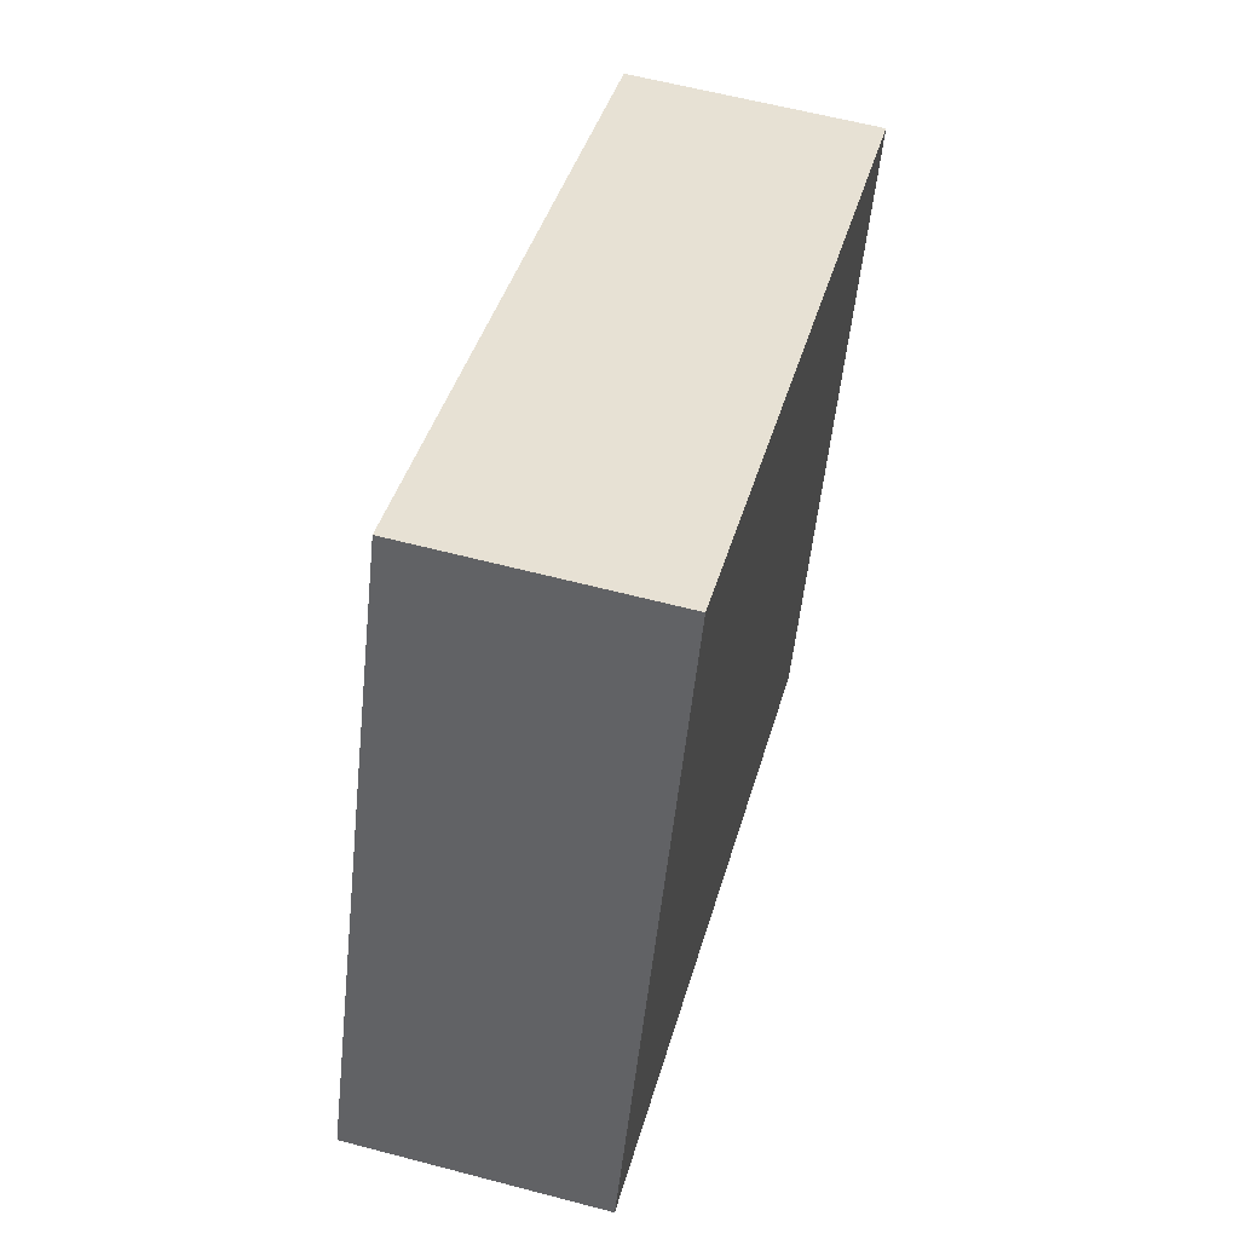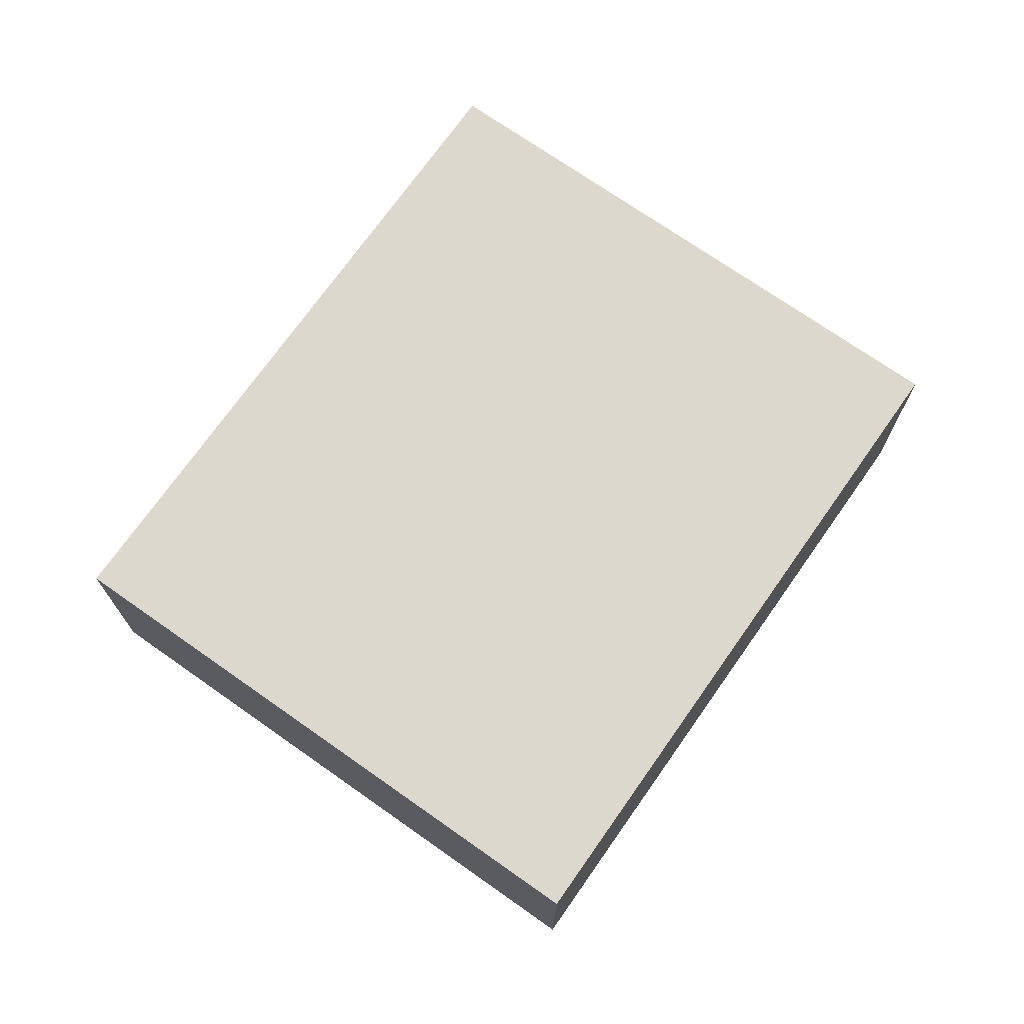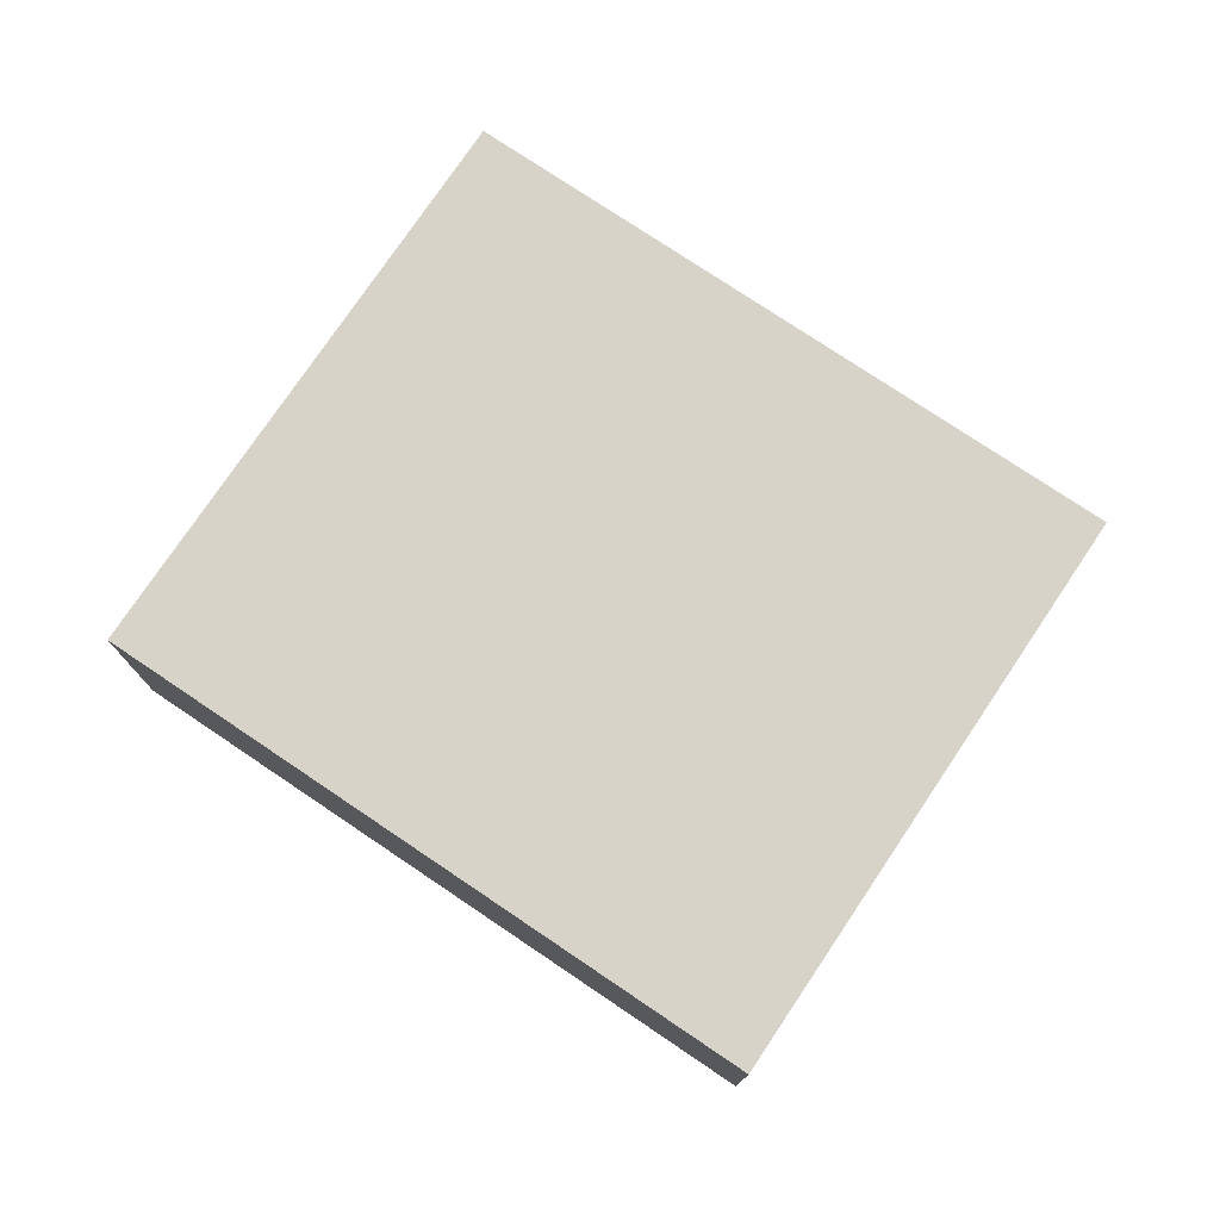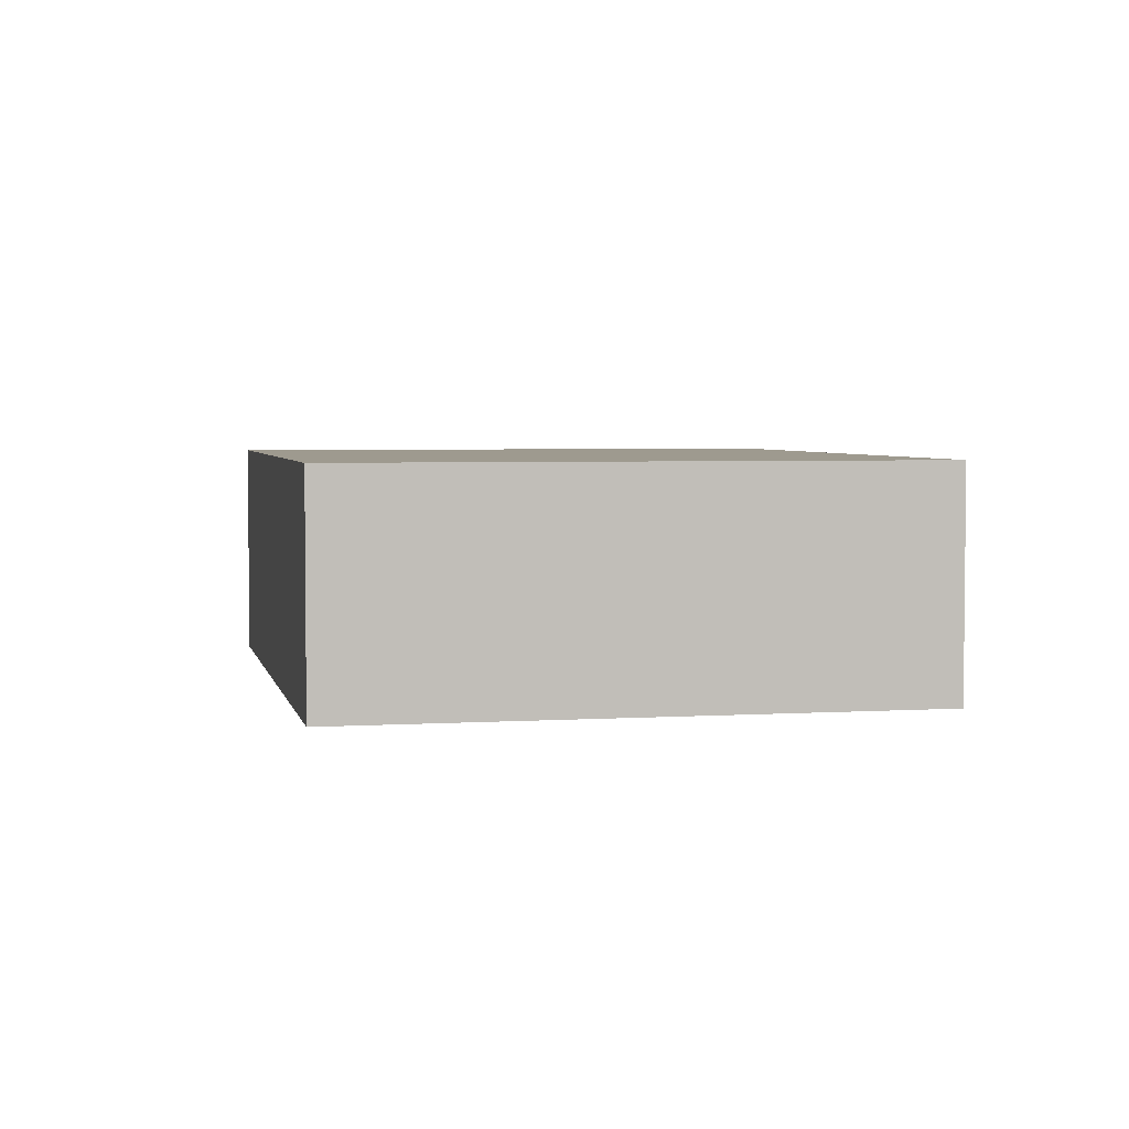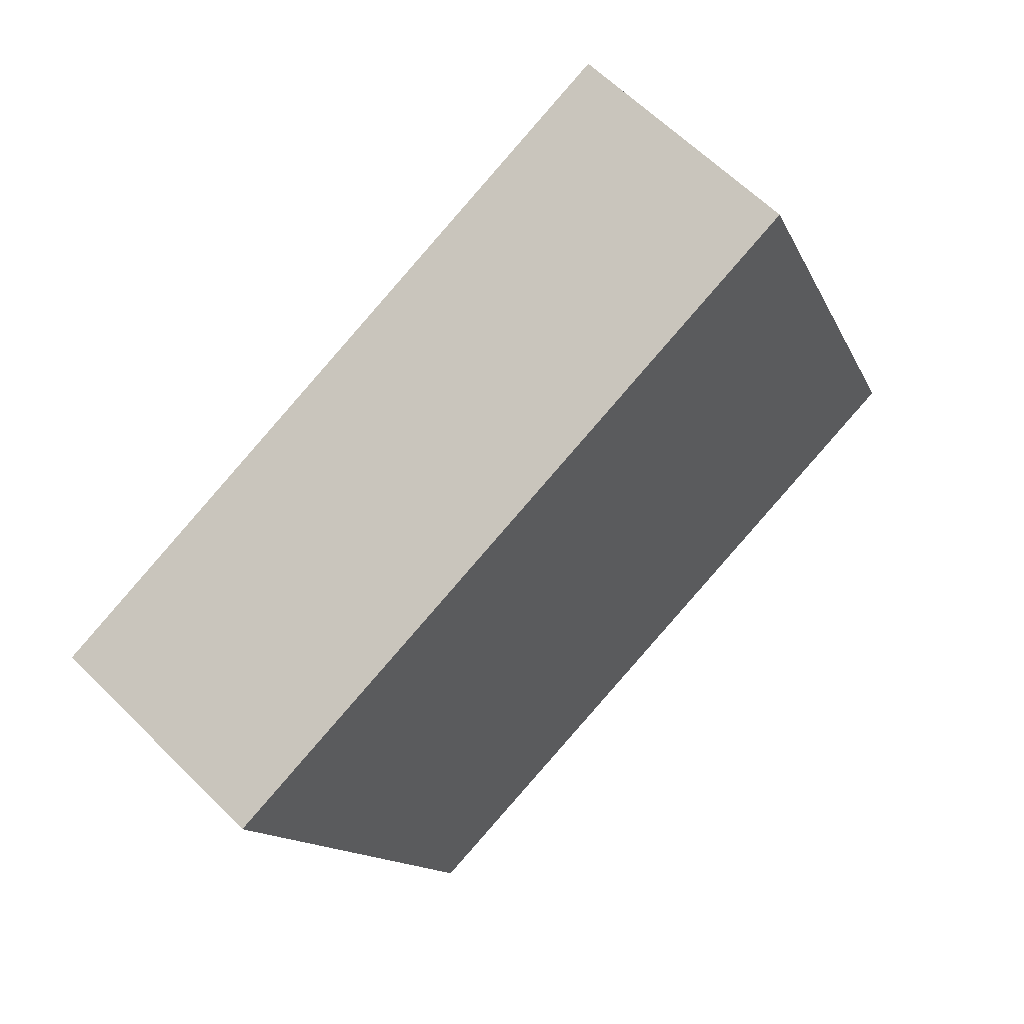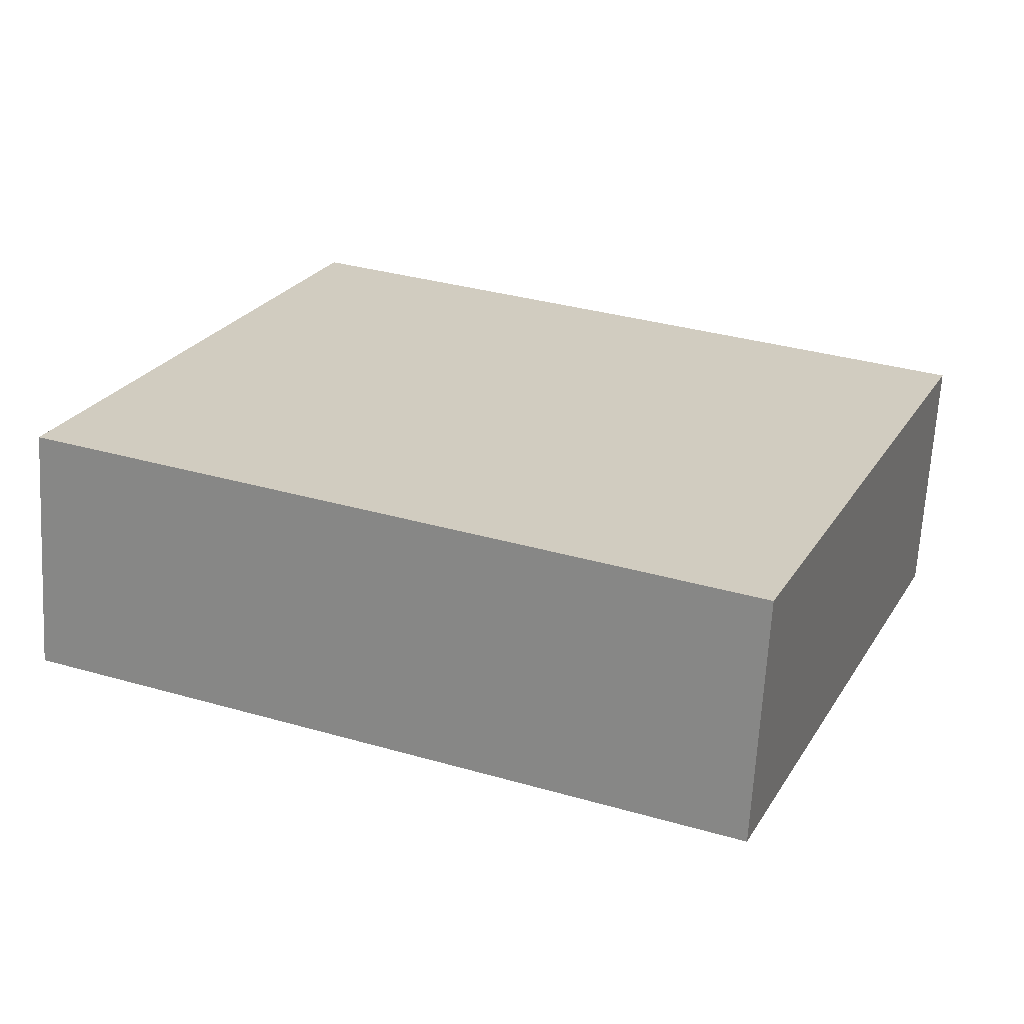
<metadata>
{"format":"obj","ext":"obj","renderer":"f3d","projection":"perspective","resolution":1024,"background":"white","views":[{"elev":60.3,"azim":-74.9,"up":"+Z"},{"elev":72.1,"azim":-32.4,"up":"+Y"},{"elev":76.5,"azim":56.4,"up":"+Y"},{"elev":3.8,"azim":100.6,"up":"+Y"},{"elev":61.5,"azim":135.4,"up":"+Z"},{"elev":-66.2,"azim":-3.2,"up":"+Z"}]}
</metadata>
<code>
v  5.59 1.98 -2.314
v  1.999 1.98 4.83
v  7.59 1.98 2.517
v  0 1.98 1.212e-16
v  7.59 -1.541e-16 2.517
v  5.59 1.417e-16 -2.314
v  0 0 0
v  1.999 -2.958e-16 4.83
g defaultobject
f 1 2 3
f 2 1 4
f 5 1 3
f 1 5 6
f 6 4 1
f 4 6 7
f 7 2 4
f 2 7 8
f 8 3 2
f 3 8 5
f 8 6 5
f 6 8 7

</code>
